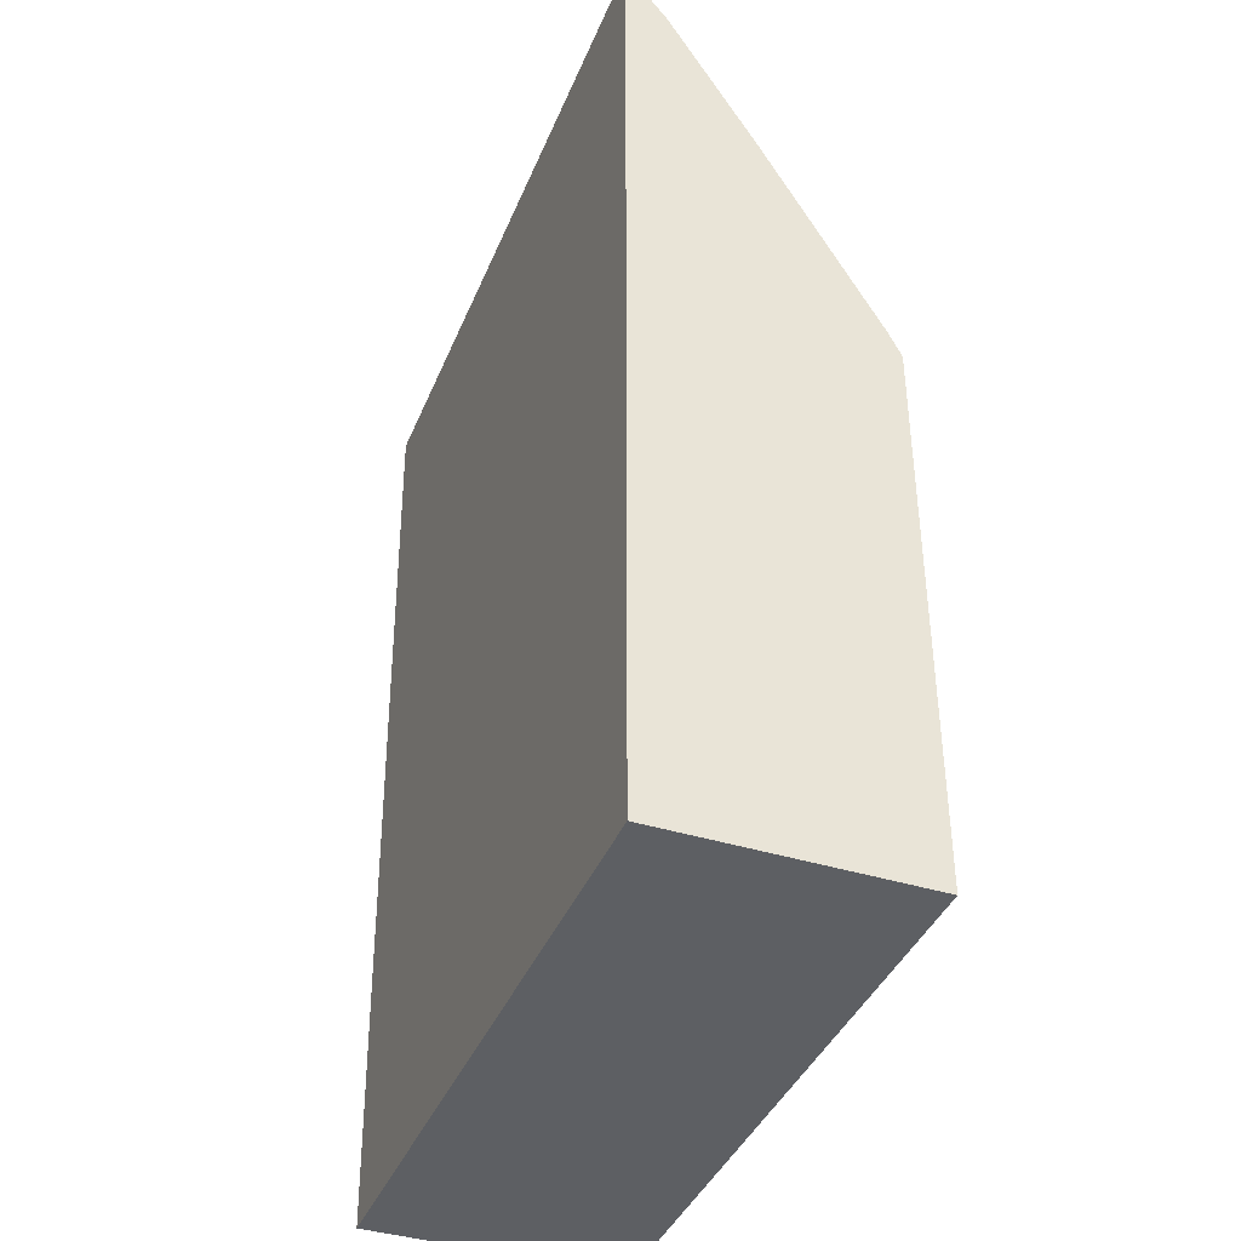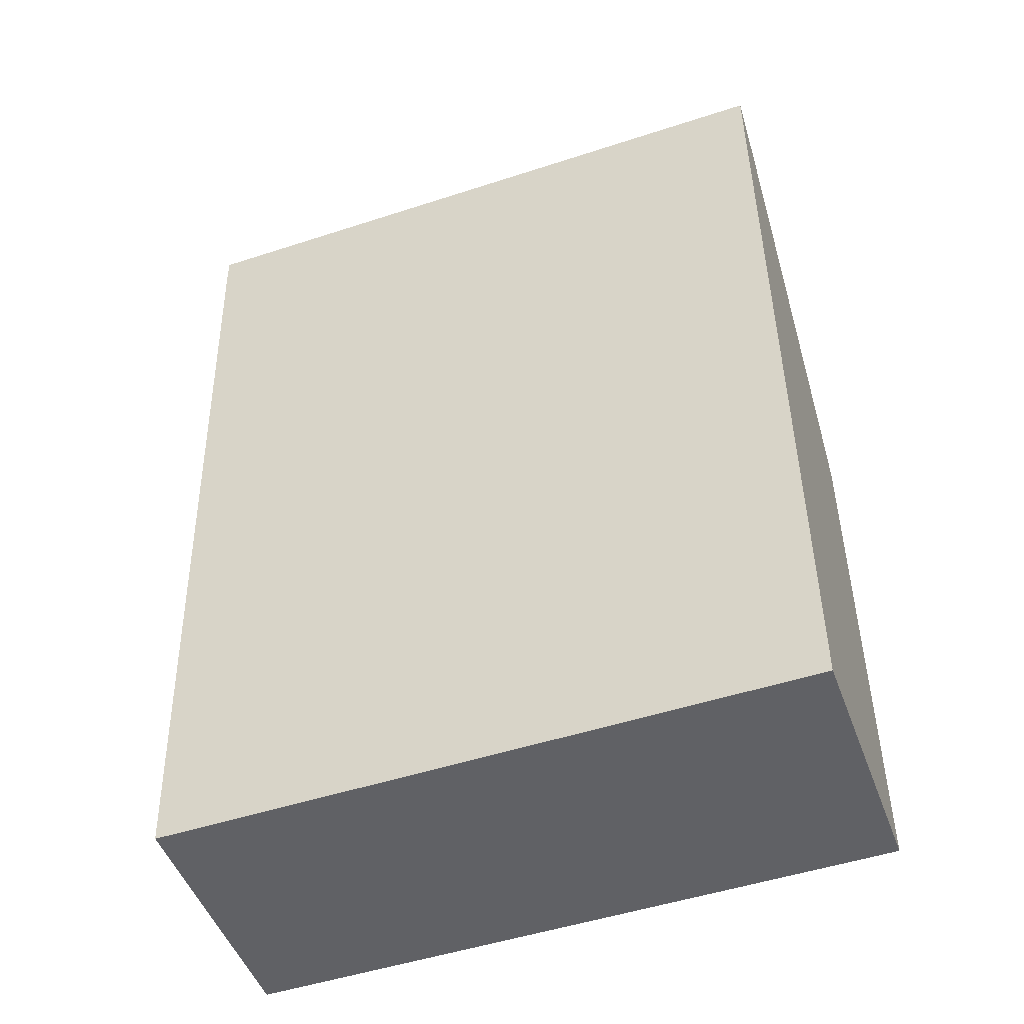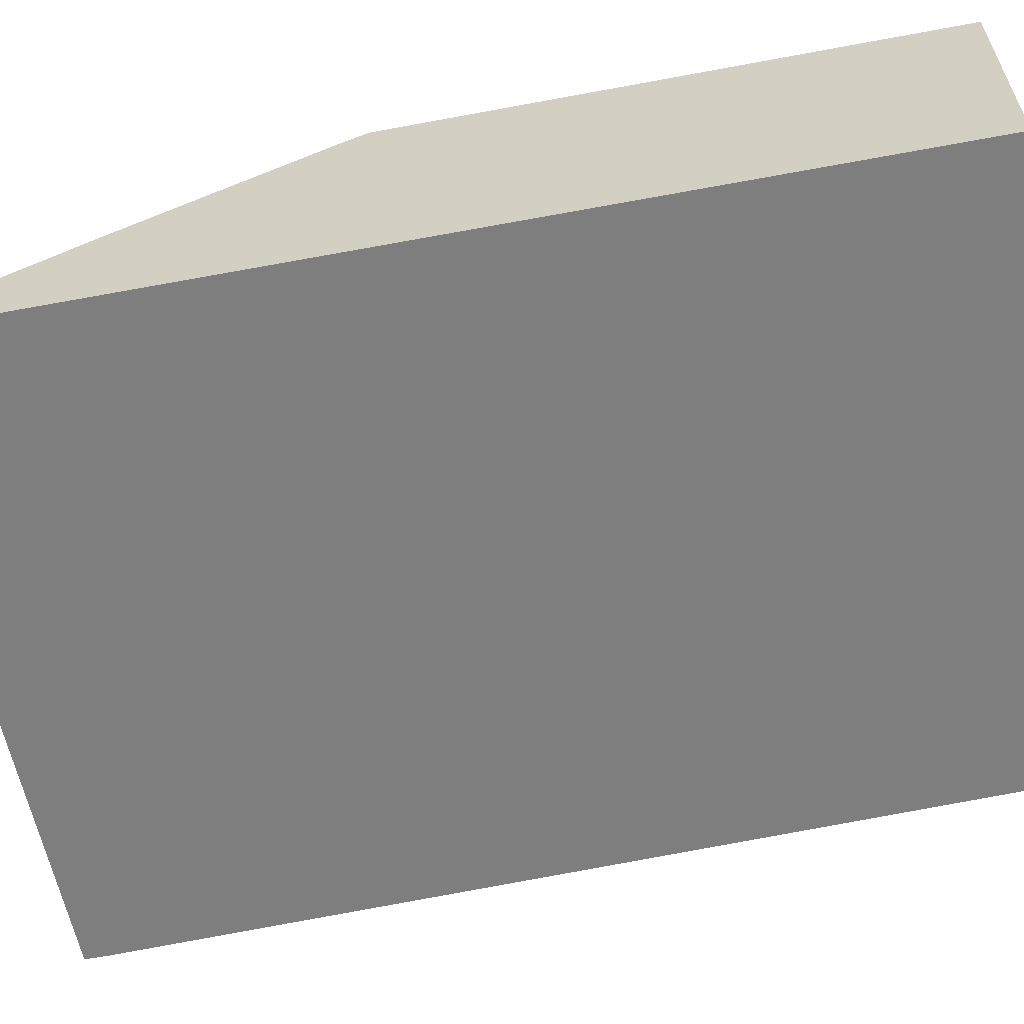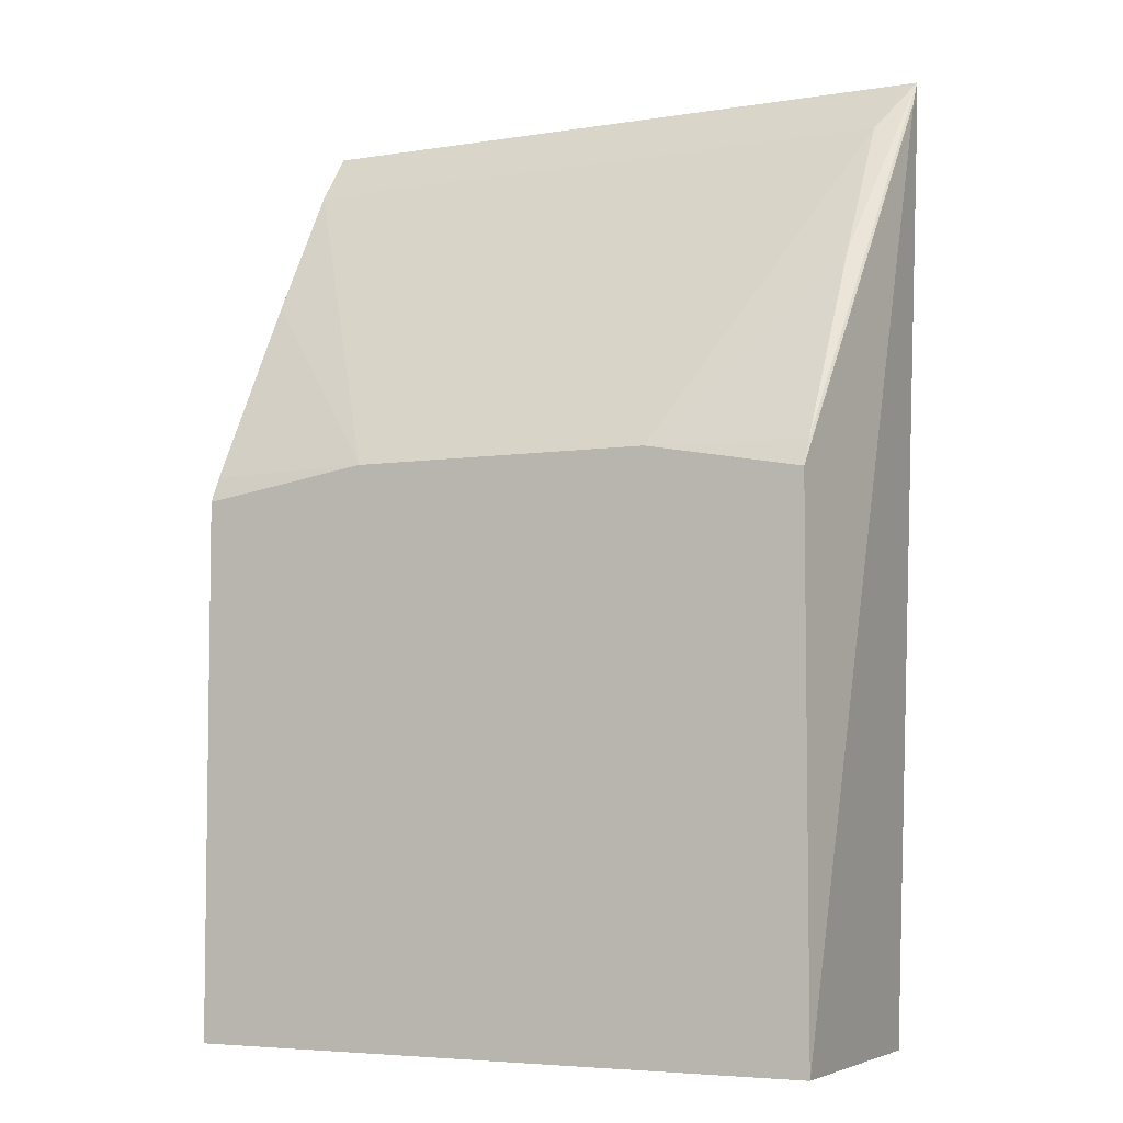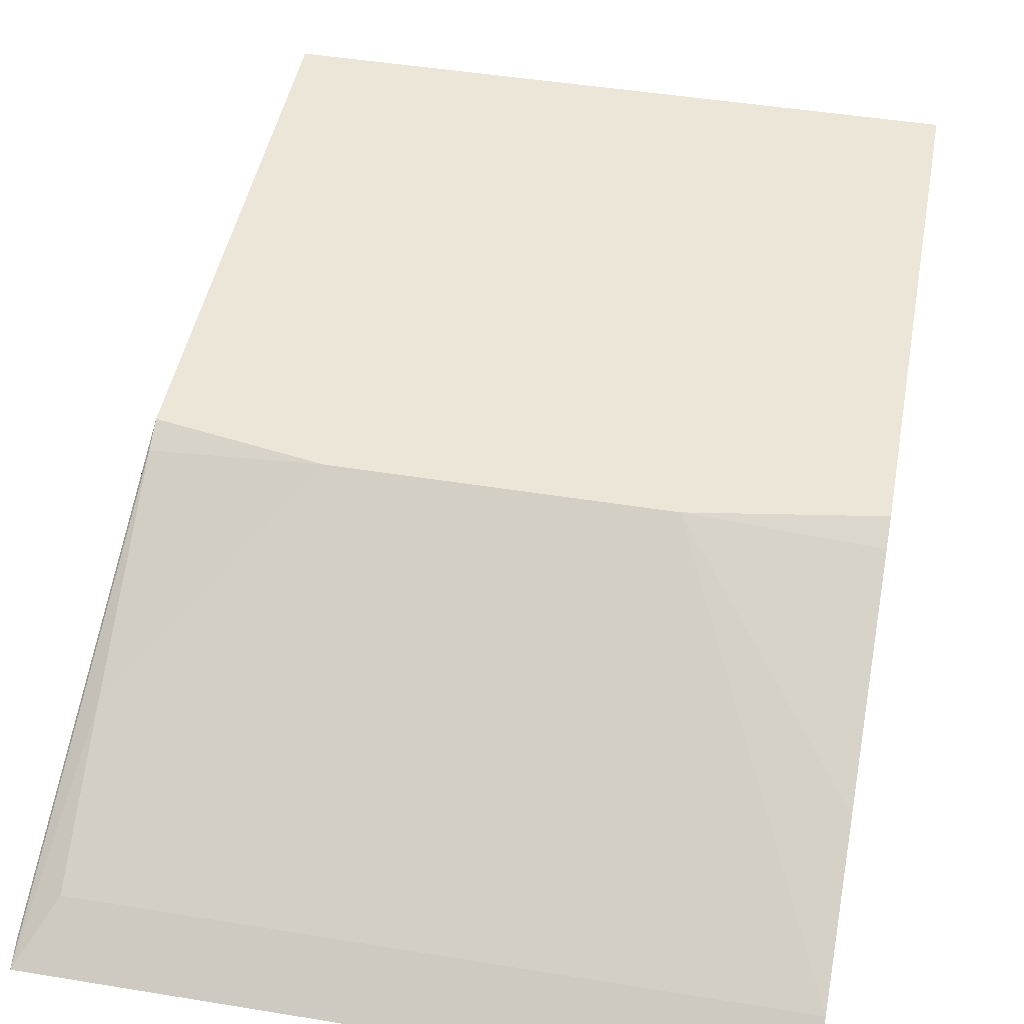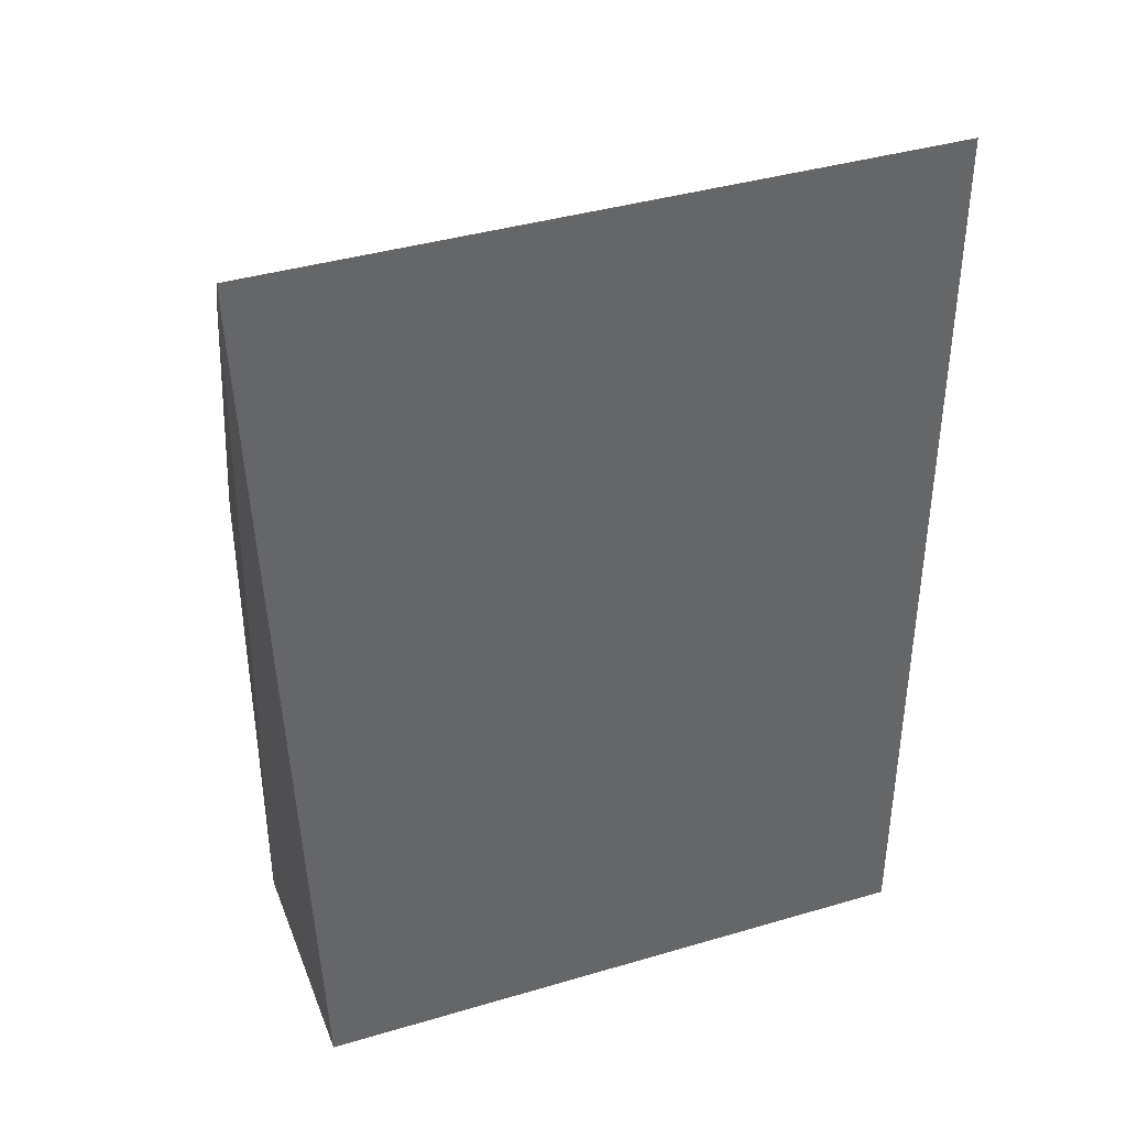
<metadata>
{"format":"obj","ext":"obj","renderer":"f3d","projection":"perspective","resolution":1024,"background":"white","views":[{"elev":-40.1,"azim":68.9,"up":"+Z"},{"elev":-49.5,"azim":19.9,"up":"+Z"},{"elev":-59.5,"azim":100.9,"up":"+Y"},{"elev":-5.2,"azim":-153.8,"up":"+Z"},{"elev":46.2,"azim":10.6,"up":"+Y"},{"elev":39.6,"azim":-20.1,"up":"+Z"}]}
</metadata>
<code>
v -0.5518 0.04996 -0.03998
v -0.5518 0.09491 -0.1149
v -0.5689 0.02828 -0.01159
v -0.5518 0.1548 -0.2198
v -0.5689 0.03458 -0.02421
v -0.5518 0.1618 -0.2338
v -0.4676 0.1618 -0.2188
v -0.2092 0.04996 -0.03998
v -0.3027 0.1618 -0.2188
v -0.2092 0.1618 -0.2338
v -0.2092 0.1548 -0.2198
v -0.2092 0.09491 -0.1149
v -0.2092 0.1618 -0.5245
v -0.5518 0.1618 -0.5245
v -0.2092 0.02829 -0.5245
v -0.2092 0.02828 -0.01159
v -0.5689 0.02828 -0.02421
v -0.5518 0.02829 -0.5245
f 13 15 14
f 8 15 13
f 8 16 15
f 8 1 16
f 1 3 16
f 17 16 3
f 5 6 14
f 17 18 15
f 17 14 18
f 5 14 17
f 6 7 14
f 5 17 3
f 13 14 7
f 15 18 14
f 17 15 16
f 10 13 7
f 11 12 10
f 12 8 10
f 10 8 13
f 4 3 2
f 4 5 3
f 4 6 5
f 4 7 6
f 4 2 7
f 2 3 1
f 8 7 1
f 9 7 8
f 9 10 7
f 11 10 9
f 11 9 12
f 12 9 8
f 2 1 7

</code>
